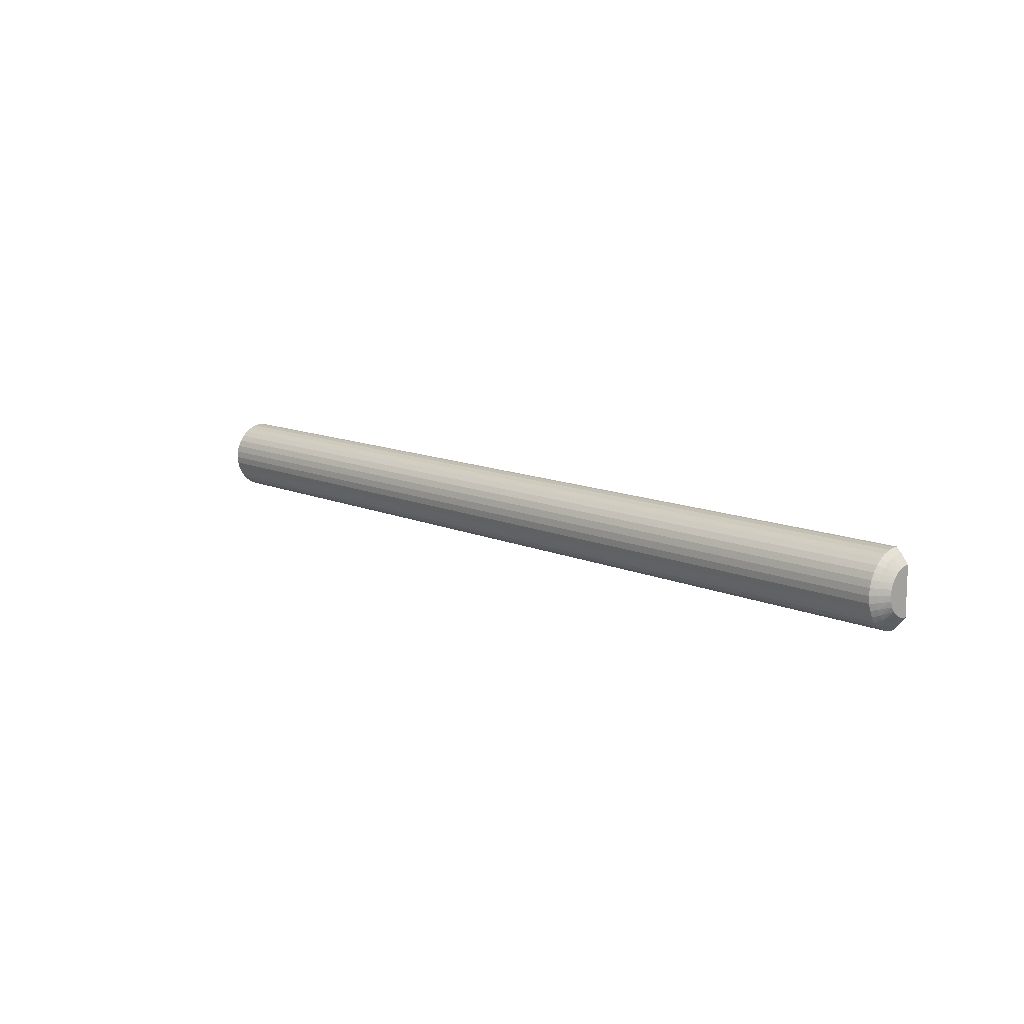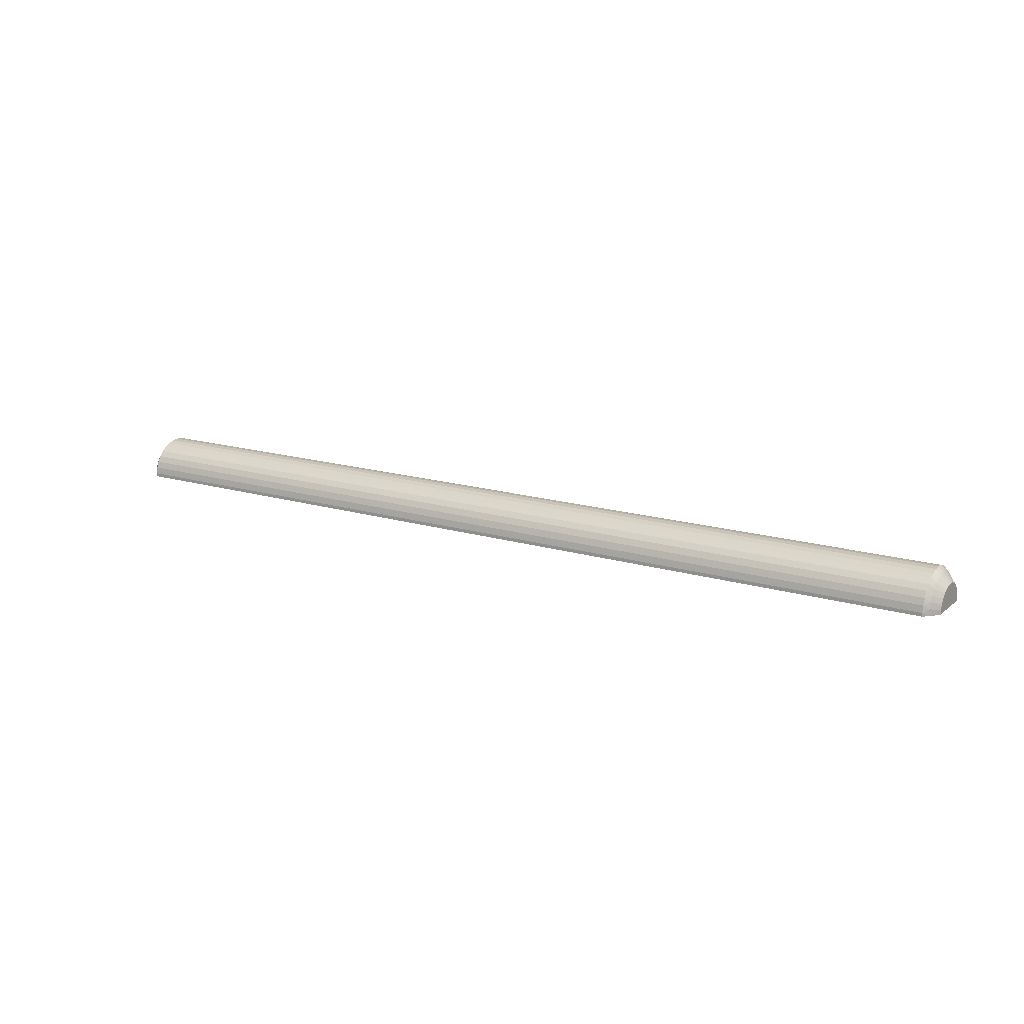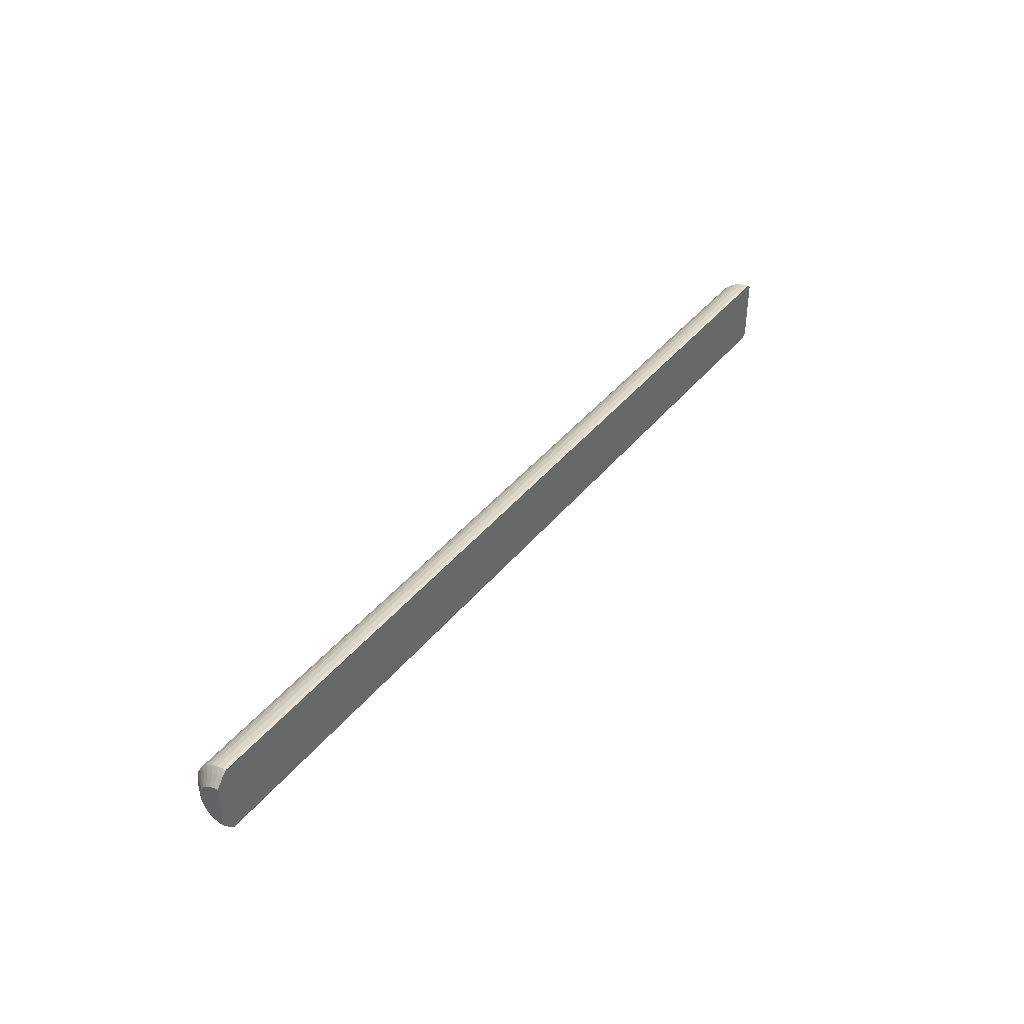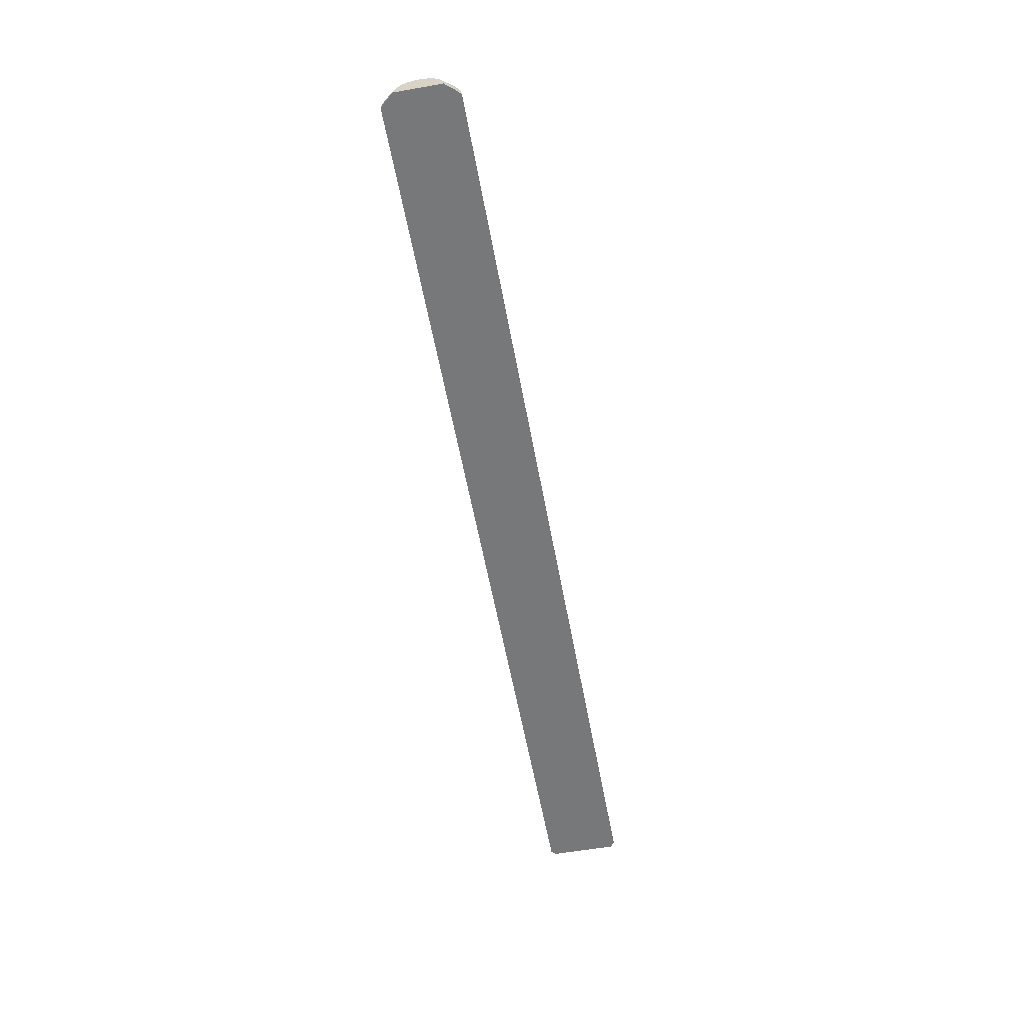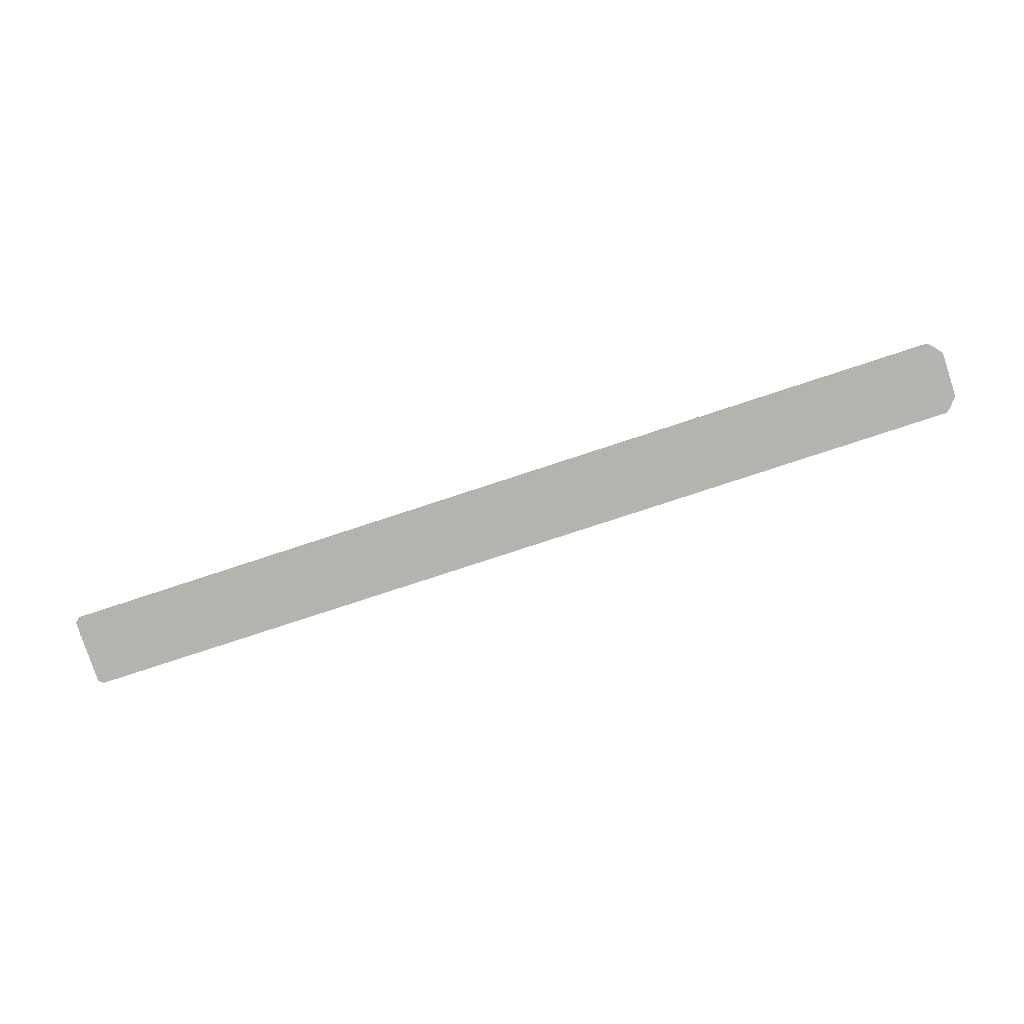
<metadata>
{"format":"obj","ext":"obj","renderer":"f3d","projection":"perspective","resolution":1024,"background":"white","views":[{"elev":11.9,"azim":-133.5,"up":"+Z"},{"elev":16.2,"azim":-148.1,"up":"+Y"},{"elev":40.0,"azim":-55.4,"up":"+Z"},{"elev":-57.4,"azim":-79.7,"up":"+Y"},{"elev":-79.9,"azim":-161.9,"up":"+Y"}]}
</metadata>
<code>
v 251.5 50 -152.5
v 251 50 -152
v 251.5 50.37 -152.5
v 350.5 50 -152.5
v 250.2 50 -151
v 251 50 -152
v 251 50.68 -151.9
v 251.5 51.09 -152.3
v 350.5 50.37 -152.5
v 351 50 -152
v 250.2 50 -146
v 250.2 50.43 -151
v 251 51.34 -151.7
v 250.2 50.46 -151
v 250.2 50.99 -150.8
v 251.5 51.78 -152.1
v 350.5 51.09 -152.3
v 351 50.68 -151.9
v 351 50 -152
v 351 50 -145
v 250.2 50.43 -146
v 251 50 -145
v 251 50 -145
v 251 51.94 -151.4
v 250.2 51.01 -150.8
v 251.5 52.41 -151.7
v 350.5 51.78 -152.1
v 351 51.34 -151.7
v 350.5 50 -144.5
v 351 50 -145
v 250.2 50.96 -146.2
v 251 50.68 -145.1
v 251.5 50 -144.5
v 251.5 50.37 -144.5
v 250.2 51.49 -150.5
v 251 52.47 -151
v 251.5 52.96 -151.2
v 350.5 52.41 -151.7
v 351 51.94 -151.4
v 350.5 50.37 -144.5
v 351 50.68 -145.1
v 250.2 50.99 -146.2
v 251 51.34 -145.3
v 251.5 51.09 -144.7
v 250.2 51.51 -150.5
v 251 52.91 -150.4
v 250.2 51.92 -150.1
v 251.5 53.4 -150.6
v 350.5 52.96 -151.2
v 351 52.47 -151
v 350.5 51.09 -144.7
v 351 51.34 -145.3
v 250.2 51.47 -146.5
v 251 51.94 -145.6
v 251.5 51.78 -144.9
v 251 53.23 -149.8
v 250.2 51.93 -150.1
v 250.2 52.23 -149.6
v 251.5 53.73 -149.9
v 350.5 53.4 -150.6
v 351 52.91 -150.4
v 350.5 51.78 -144.9
v 351 51.94 -145.6
v 250.2 51.49 -146.5
v 251.5 52.41 -145.3
v 251 52.47 -146
v 250.2 52.24 -149.6
v 250.2 52.43 -149.1
v 251 53.43 -149.2
v 251.5 53.93 -149.2
v 350.5 53.73 -149.9
v 351 53.23 -149.8
v 350.5 52.41 -145.3
v 351 52.47 -146
v 250.2 51.9 -146.9
v 251.5 52.96 -145.8
v 251 52.91 -146.6
v 250.2 51.92 -146.9
v 250.2 52.5 -148.5
v 251 53.5 -148.5
v 251.5 54 -148.5
v 350.5 53.93 -149.2
v 351 53.43 -149.2
v 350.5 52.96 -145.8
v 351 52.91 -146.6
v 251.5 53.4 -146.4
v 251 53.23 -147.2
v 250.2 52.23 -147.4
v 250.2 52.22 -147.4
v 250.2 52.5 -148.5
v 251 53.43 -147.8
v 251.5 53.93 -147.8
v 350.5 54 -148.5
v 351 53.5 -148.5
v 350.5 53.4 -146.4
v 351 53.23 -147.2
v 251.5 53.73 -147.1
v 250.2 52.43 -147.9
v 350.5 53.93 -147.8
v 351 53.43 -147.8
v 350.5 53.73 -147.1
f 1 2 6
f 1 6 3
f 1 3 9
f 1 9 4
f 1 4 10
f 1 10 20
f 1 20 29
f 1 29 33
f 1 33 22
f 1 22 11
f 1 11 5
f 1 5 2
f 2 5 6
f 3 6 7
f 3 7 8
f 3 8 17
f 3 17 9
f 4 9 19
f 4 19 10
f 5 11 21
f 5 21 31
f 5 31 42
f 5 42 53
f 5 53 64
f 5 64 75
f 5 75 78
f 5 78 89
f 5 89 88
f 5 88 98
f 5 98 90
f 5 90 79
f 5 79 68
f 5 68 67
f 5 67 58
f 5 58 57
f 5 57 47
f 5 47 45
f 5 45 35
f 5 35 25
f 5 25 15
f 5 15 14
f 5 14 12
f 5 12 6
f 6 12 7
f 7 13 8
f 7 12 14
f 7 14 15
f 7 15 13
f 8 13 16
f 8 16 27
f 8 27 17
f 9 17 18
f 9 18 19
f 10 19 18
f 10 18 28
f 10 28 39
f 10 39 50
f 10 50 61
f 10 61 72
f 10 72 83
f 10 83 94
f 10 94 100
f 10 100 96
f 10 96 85
f 10 85 74
f 10 74 63
f 10 63 52
f 10 52 41
f 10 41 30
f 10 30 20
f 11 22 23
f 11 23 21
f 13 24 16
f 13 15 24
f 15 25 24
f 16 24 26
f 16 26 38
f 16 38 27
f 17 27 28
f 17 28 18
f 20 30 40
f 20 40 29
f 21 23 32
f 21 32 31
f 22 33 34
f 22 34 23
f 23 34 32
f 24 25 35
f 24 35 36
f 24 36 26
f 26 36 37
f 26 37 49
f 26 49 38
f 27 38 39
f 27 39 28
f 29 40 34
f 29 34 33
f 30 41 40
f 31 32 43
f 31 43 42
f 32 34 44
f 32 44 43
f 34 40 51
f 34 51 44
f 35 45 36
f 36 46 37
f 36 45 47
f 36 47 46
f 37 46 48
f 37 48 60
f 37 60 49
f 38 49 50
f 38 50 39
f 40 41 51
f 41 52 51
f 42 43 54
f 42 54 53
f 43 44 55
f 43 55 54
f 44 51 62
f 44 62 55
f 46 56 48
f 46 47 57
f 46 57 58
f 46 58 56
f 48 56 59
f 48 59 71
f 48 71 60
f 49 60 61
f 49 61 50
f 51 52 62
f 52 63 62
f 53 54 64
f 54 55 65
f 54 65 66
f 54 66 64
f 55 62 73
f 55 73 65
f 56 58 67
f 56 67 68
f 56 68 69
f 56 69 59
f 59 69 70
f 59 70 82
f 59 82 71
f 60 71 72
f 60 72 61
f 62 63 73
f 63 74 73
f 64 66 75
f 65 76 66
f 65 73 84
f 65 84 76
f 66 77 78
f 66 78 75
f 66 76 77
f 68 79 69
f 69 79 80
f 69 80 70
f 70 80 81
f 70 81 93
f 70 93 82
f 71 82 83
f 71 83 72
f 73 74 84
f 74 85 84
f 76 86 77
f 76 84 95
f 76 95 86
f 77 86 87
f 77 87 88
f 77 88 89
f 77 89 78
f 79 90 91
f 79 91 80
f 80 91 92
f 80 92 81
f 81 92 99
f 81 99 93
f 82 93 94
f 82 94 83
f 84 85 95
f 85 96 95
f 86 97 87
f 86 95 101
f 86 101 97
f 87 91 98
f 87 98 88
f 87 97 91
f 90 98 91
f 91 97 92
f 92 97 101
f 92 101 99
f 93 99 94
f 94 99 100
f 95 96 101
f 96 100 101
f 99 101 100

</code>
